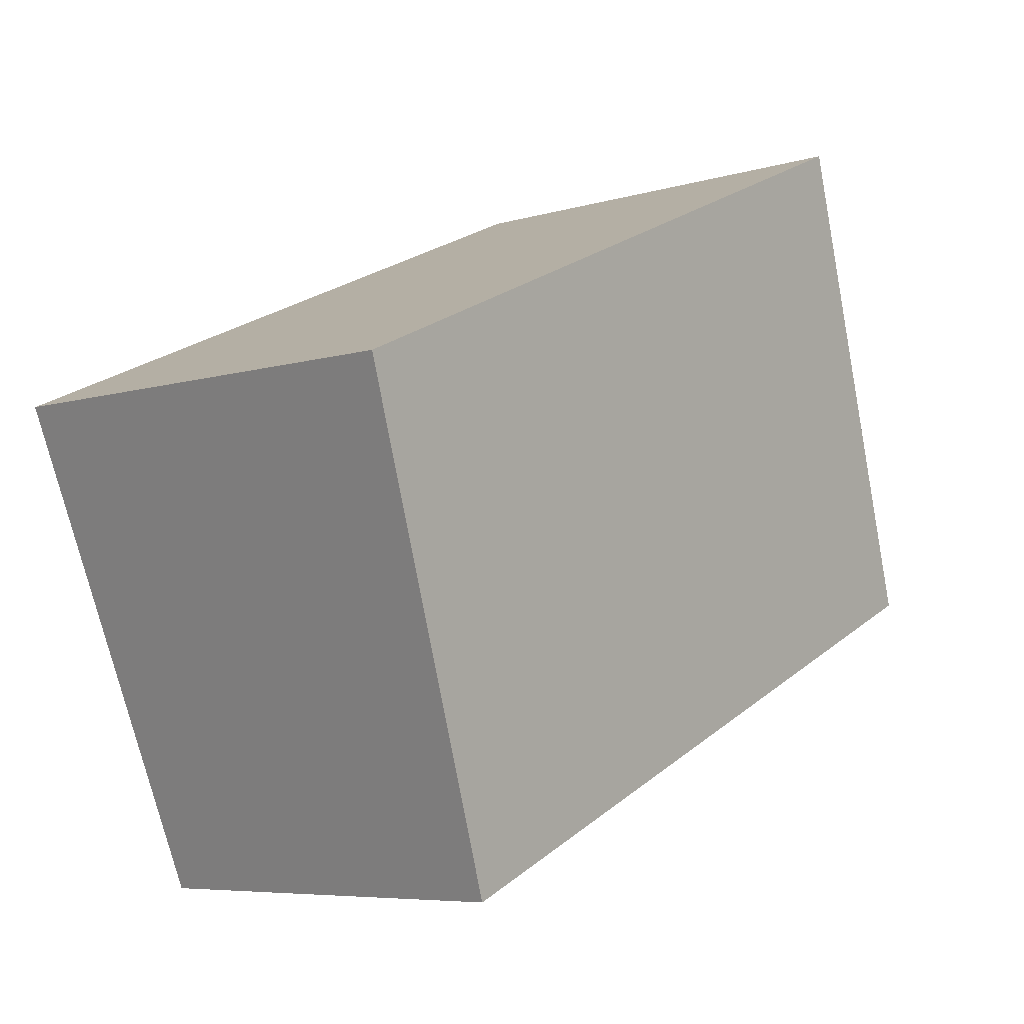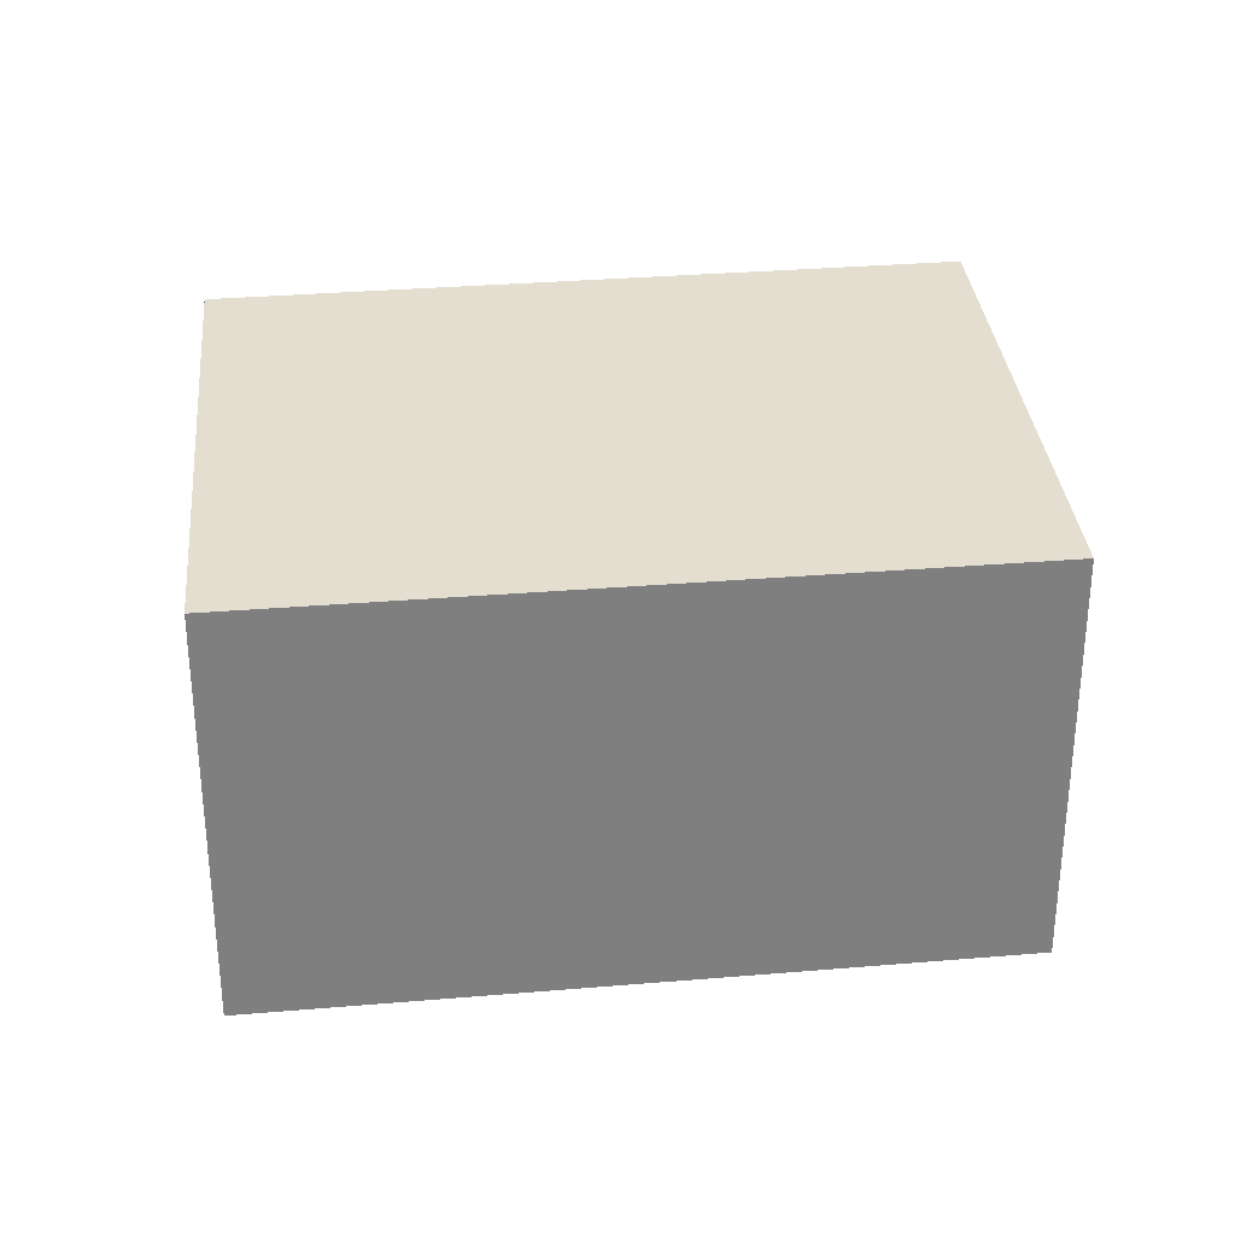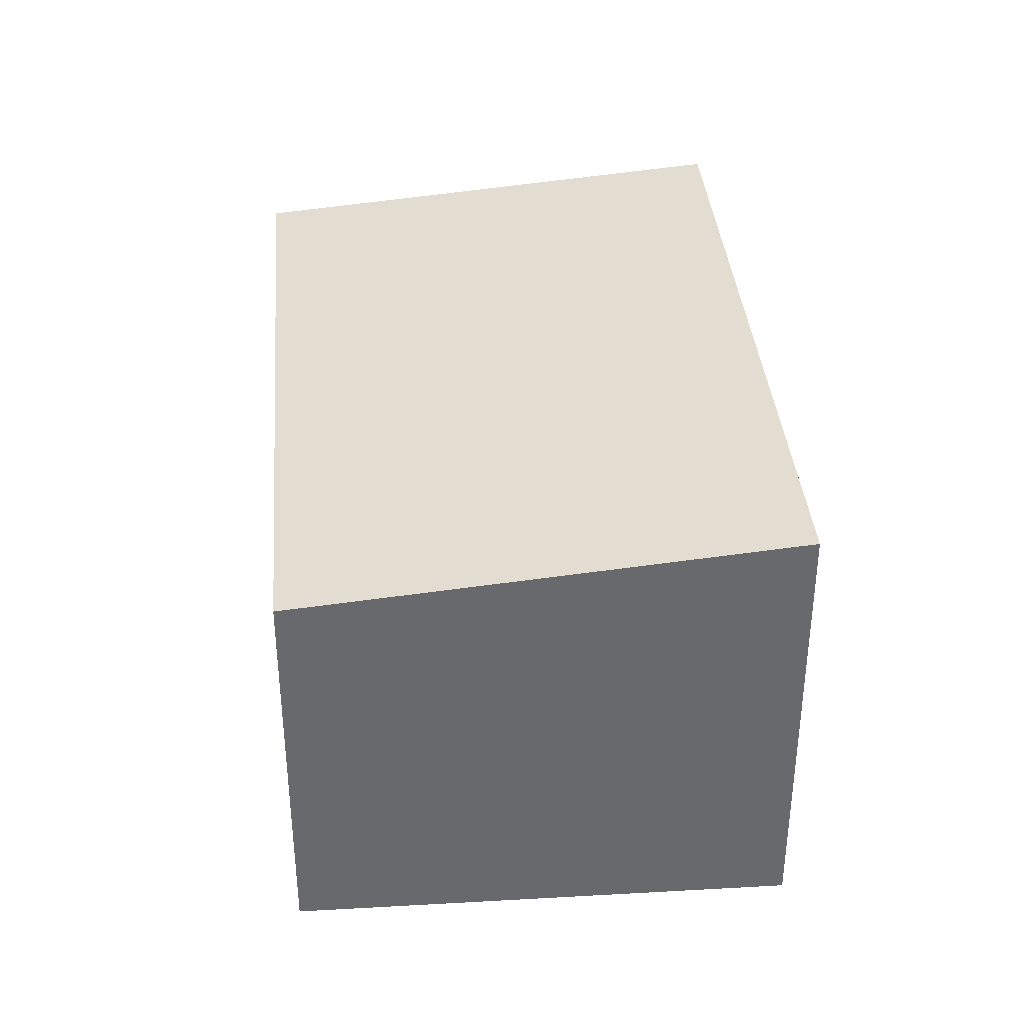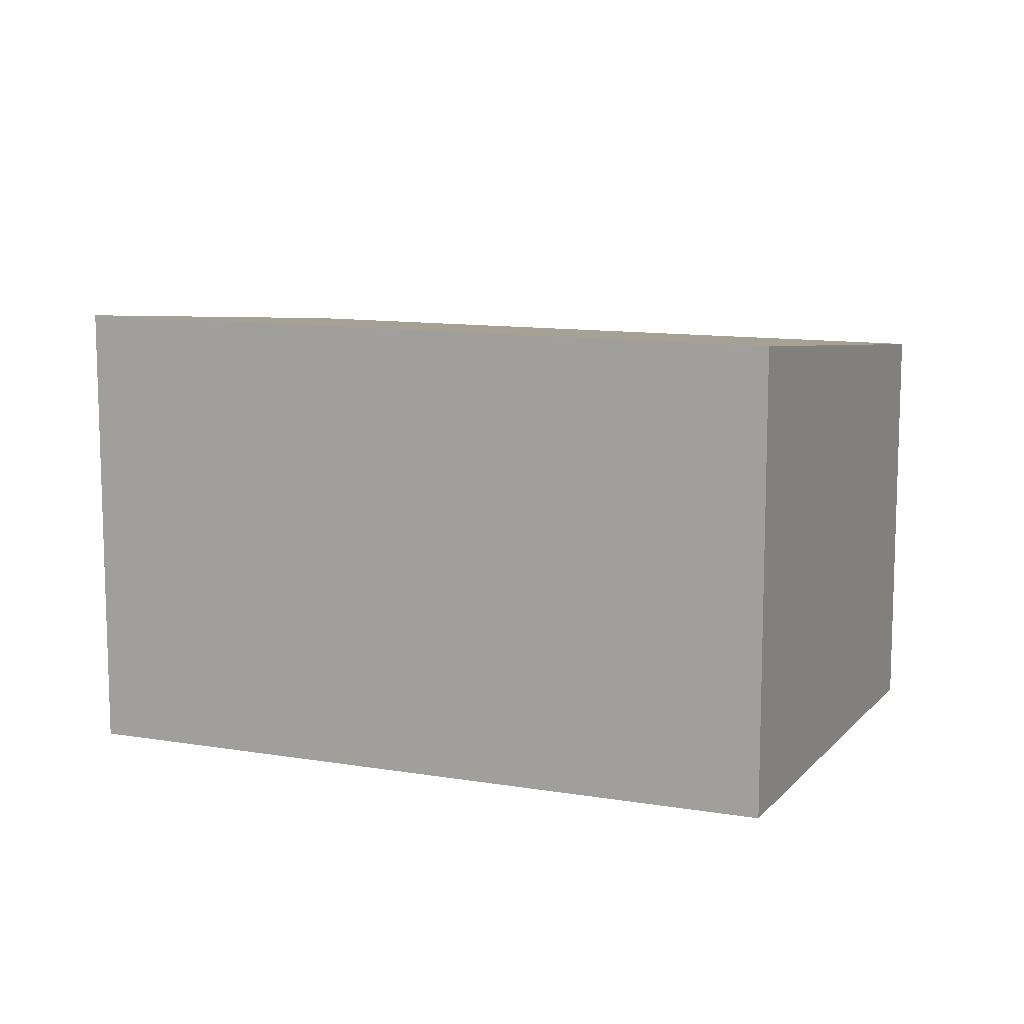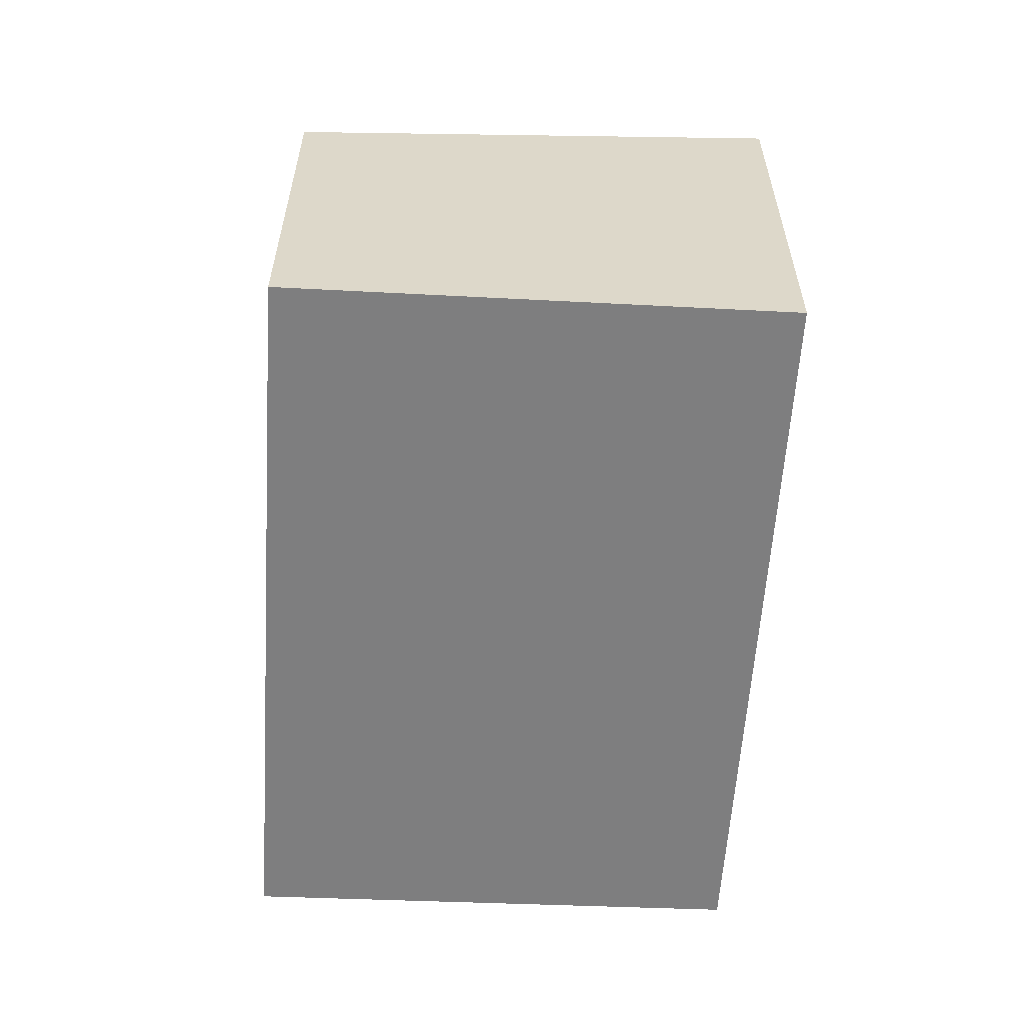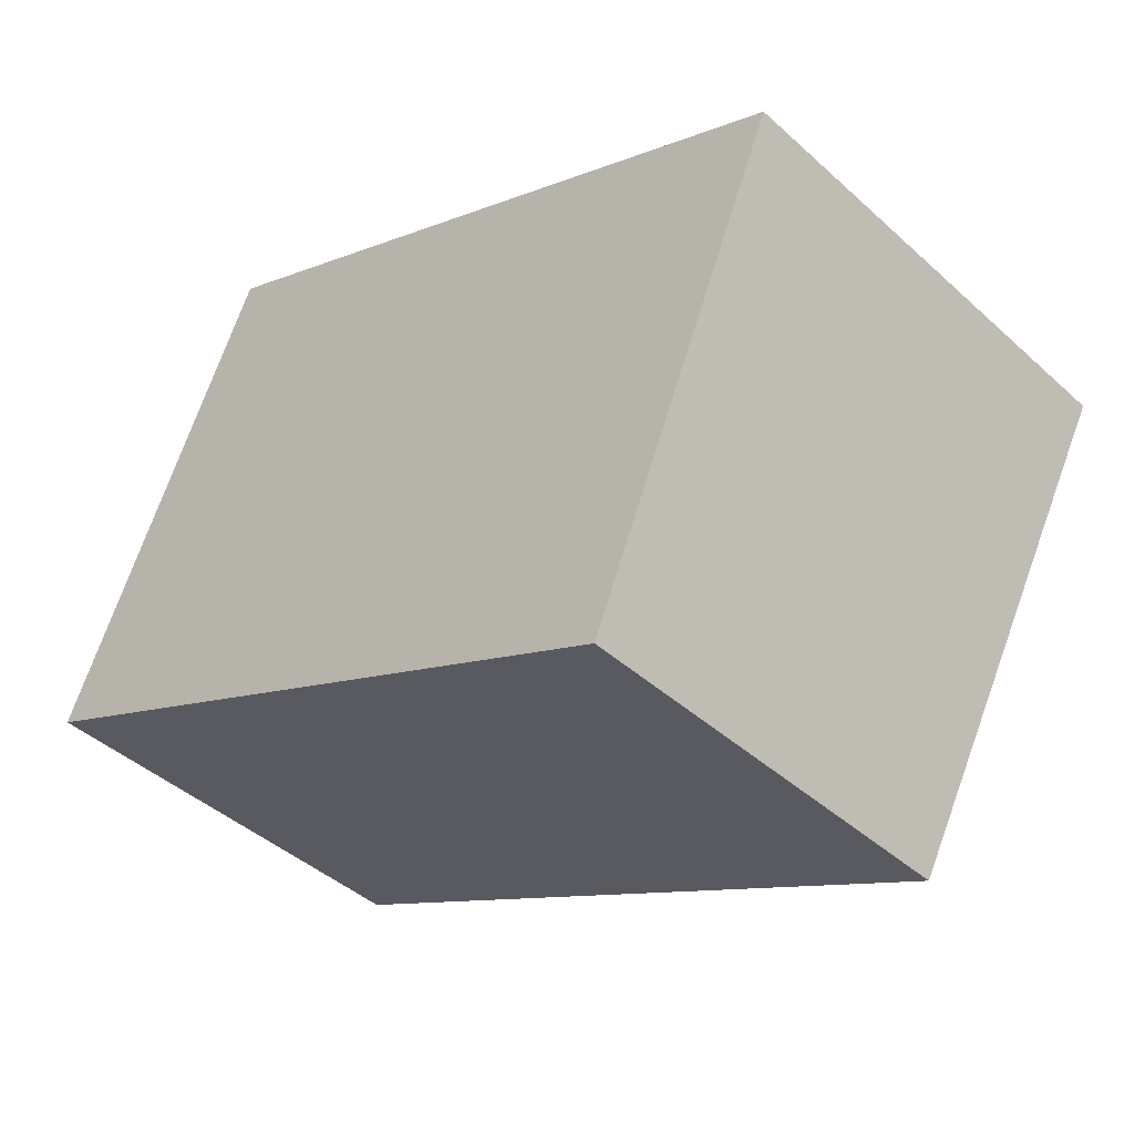
<metadata>
{"format":"obj","ext":"obj","renderer":"f3d","projection":"perspective","resolution":1024,"background":"white","views":[{"elev":-6.5,"azim":131.5,"up":"+Z"},{"elev":30.6,"azim":-162.9,"up":"+Y"},{"elev":37.5,"azim":-70.7,"up":"+Y"},{"elev":11.0,"azim":46.8,"up":"+Y"},{"elev":-59.5,"azim":-69.6,"up":"+Y"},{"elev":-42.7,"azim":43.0,"up":"+Z"}]}
</metadata>
<code>
v  0 3.156 1.932e-16
v  6.741 3.548 1.266
v  5.24 3.156 -2.337
v  1.561 3.55 3.601
v  6.741 -7.752e-17 1.266
v  5.24 1.431e-16 -2.337
v  0 0 0
v  1.561 -2.205e-16 3.601
g defaultobject
f 1 2 3
f 2 1 4
f 5 3 2
f 3 5 6
f 6 1 3
f 1 6 7
f 1 8 4
f 8 1 7
f 8 2 4
f 2 8 5
f 5 7 6
f 7 5 8

</code>
